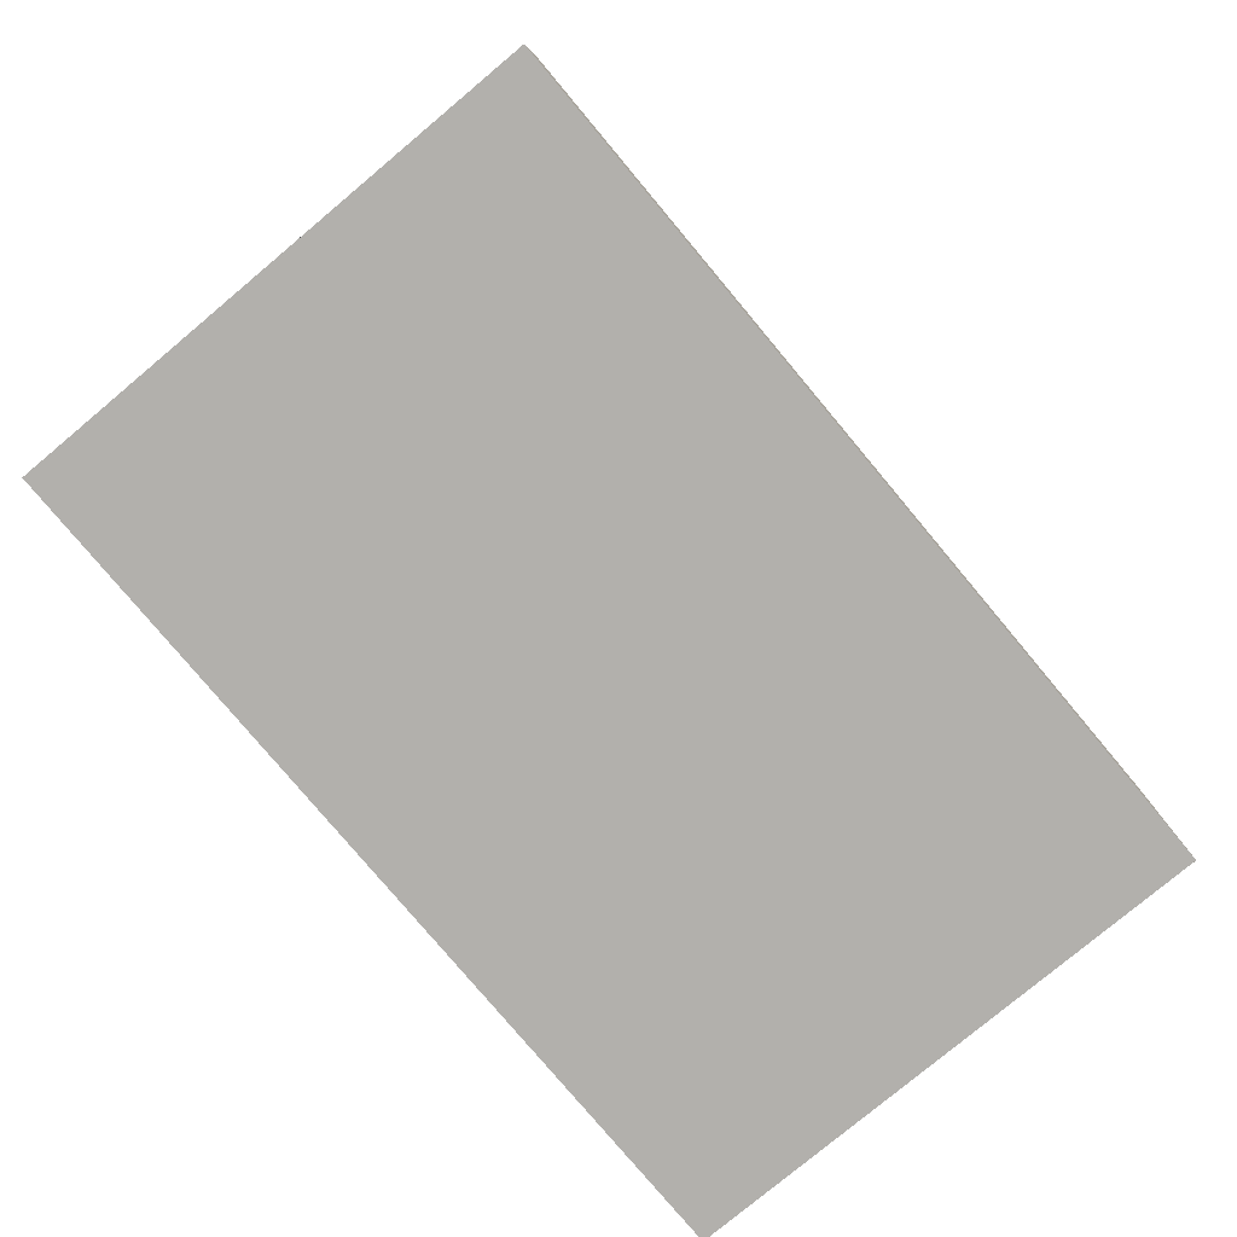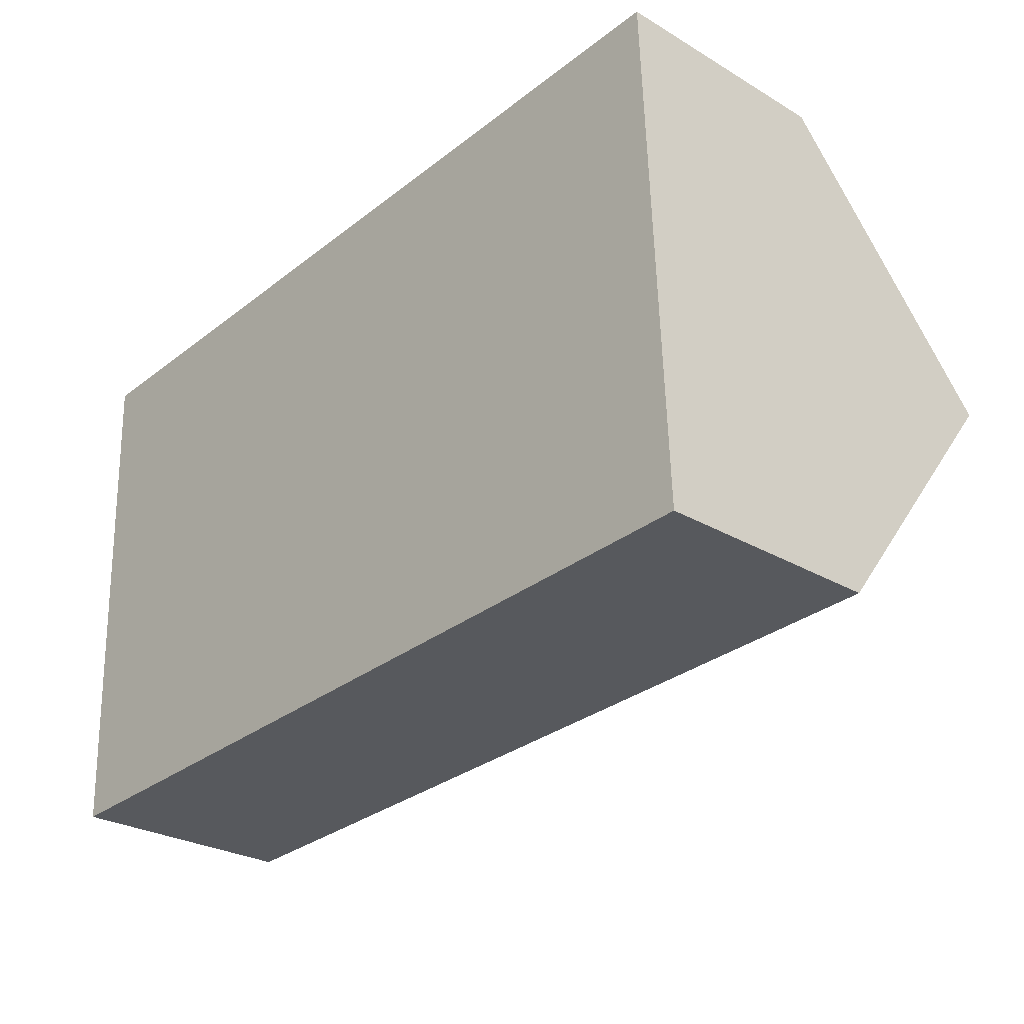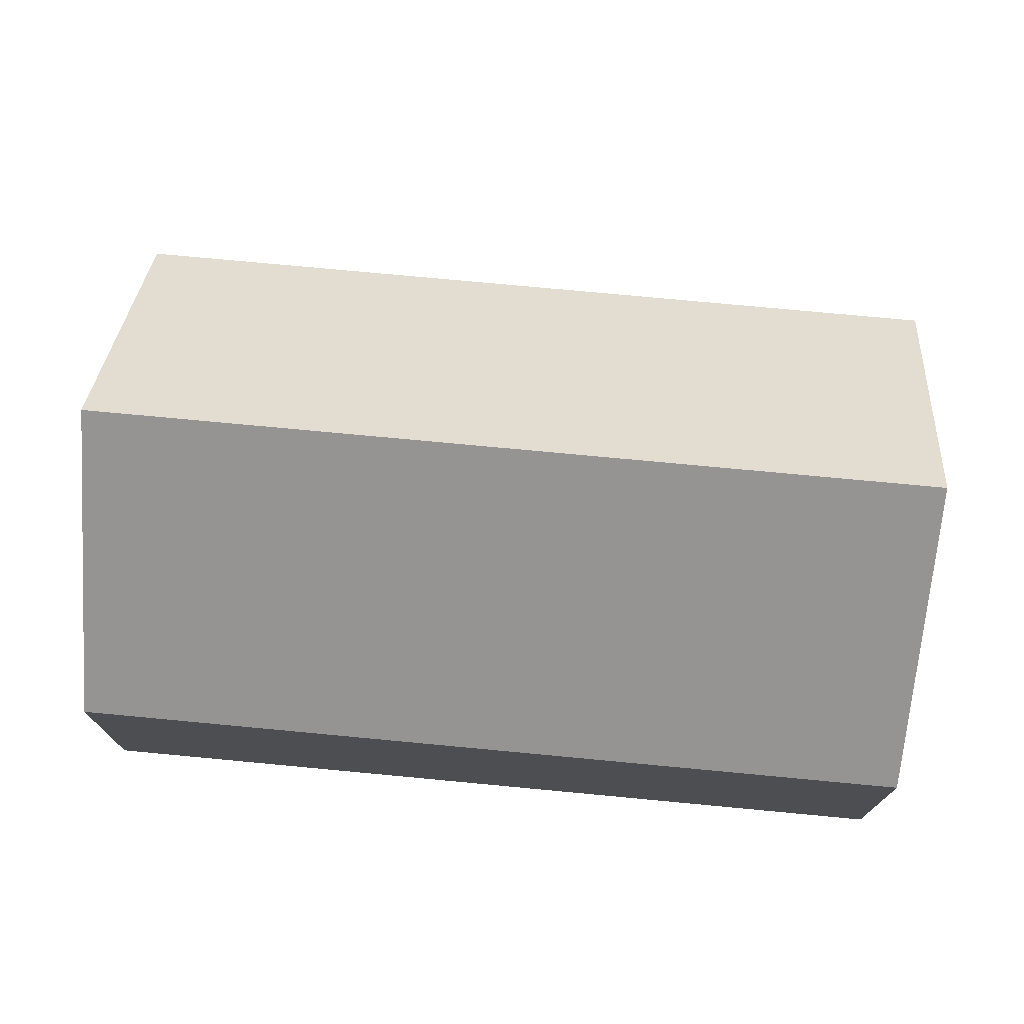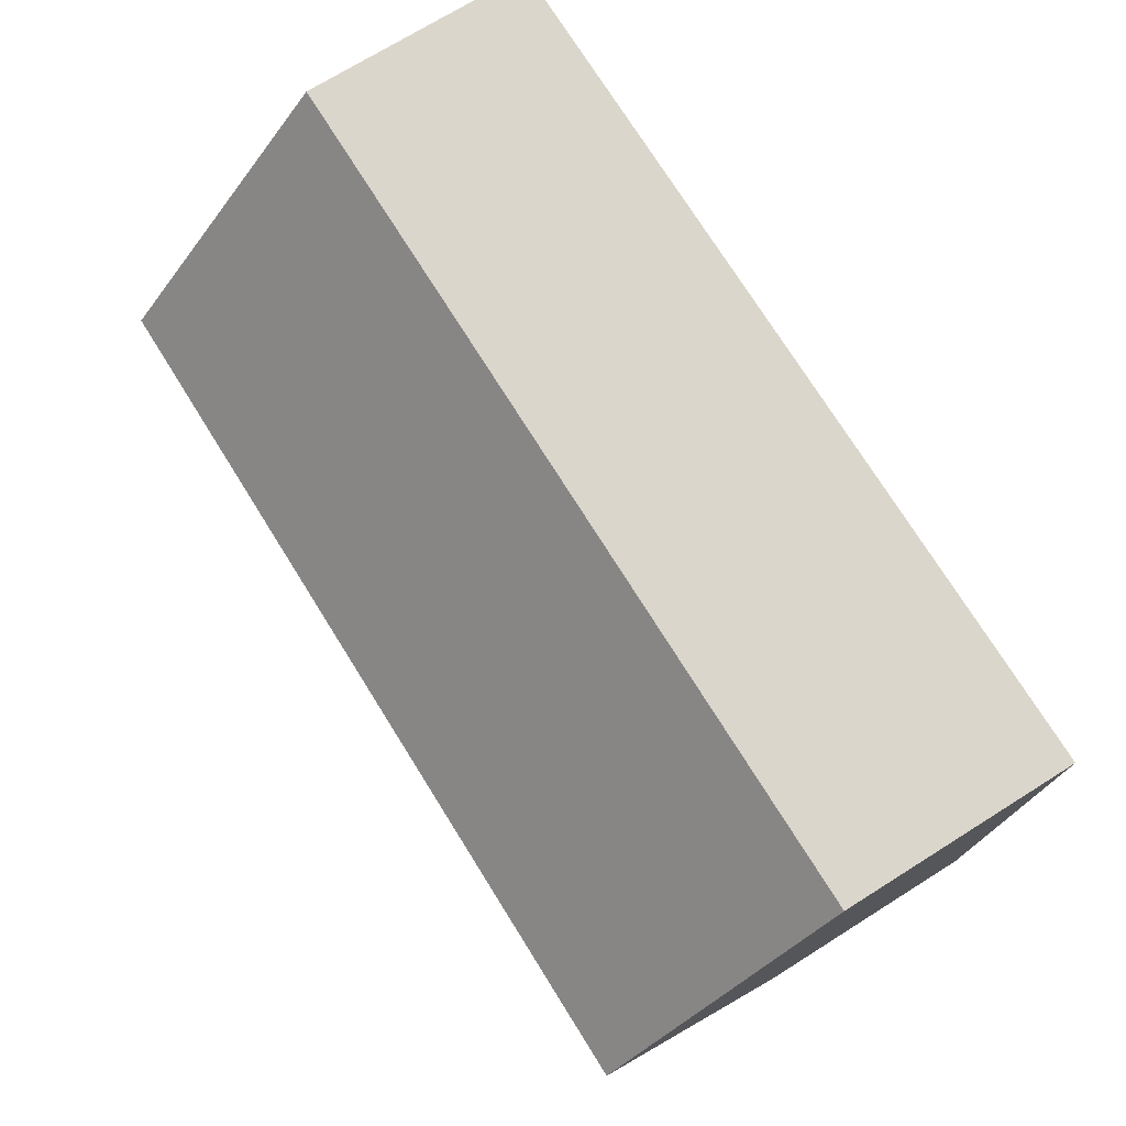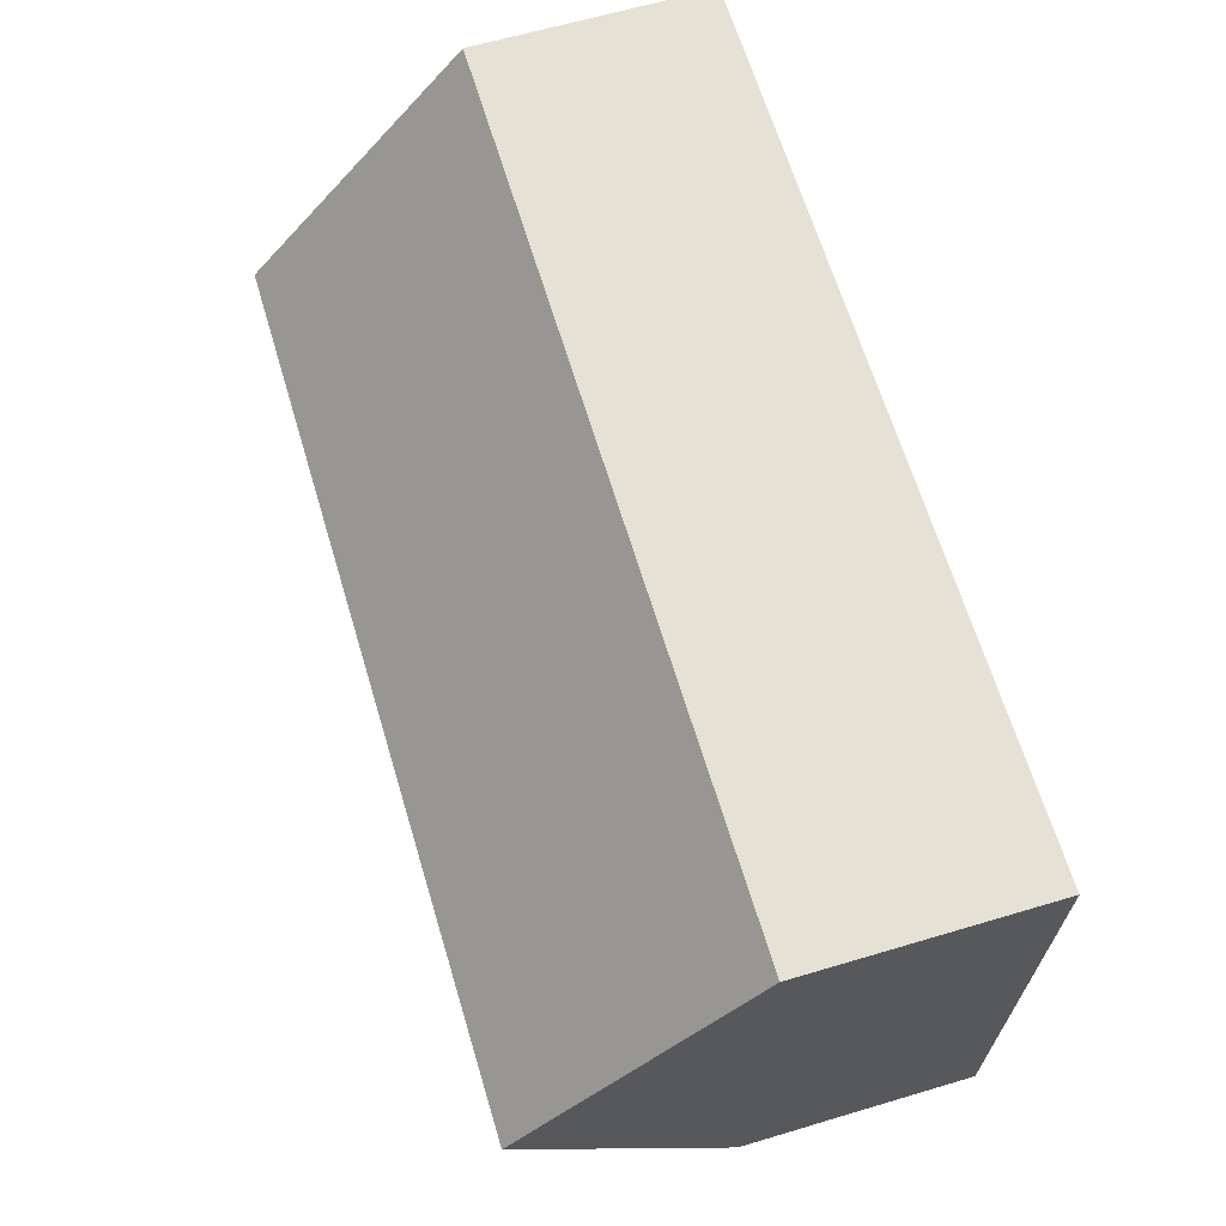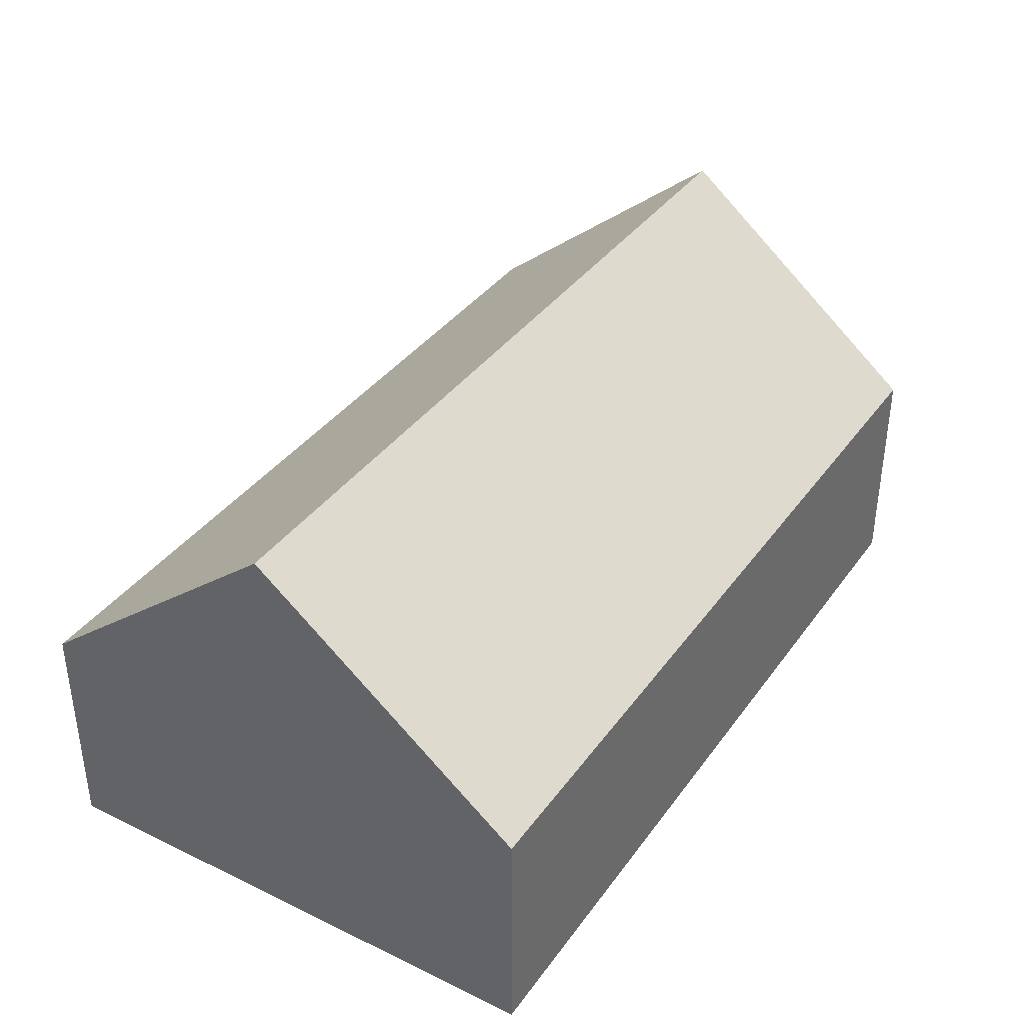
<metadata>
{"format":"obj","ext":"obj","renderer":"f3d","projection":"perspective","resolution":1024,"background":"white","views":[{"elev":-78.7,"azim":127.6,"up":"+Y"},{"elev":-27.5,"azim":47.9,"up":"+Z"},{"elev":73.1,"azim":3.1,"up":"+Y"},{"elev":71.9,"azim":-122.1,"up":"+Z"},{"elev":63.0,"azim":-106.8,"up":"+Z"},{"elev":37.5,"azim":119.3,"up":"+Y"}]}
</metadata>
<code>
o BK39_500_016026_0008
v 297.1 144.9 -93.98
v 300.6 75 -180.6
v 293.7 75 -8.723
v 14.32 75 -19.9
v 21.23 75 -192.1
v 17.74 145 -105.3
v 300.6 0 -180.6
v 293.7 0 -8.723
v 14.32 0 -19.9
v 21.23 0 -192.1
f 6 1 3 4
f 1 6 5 2
f 5 6 4
f 3 1 2
f 7 8 9 10
f 2 7 8 3
f 3 8 9 4
f 4 9 10 5
f 5 10 7 2

</code>
